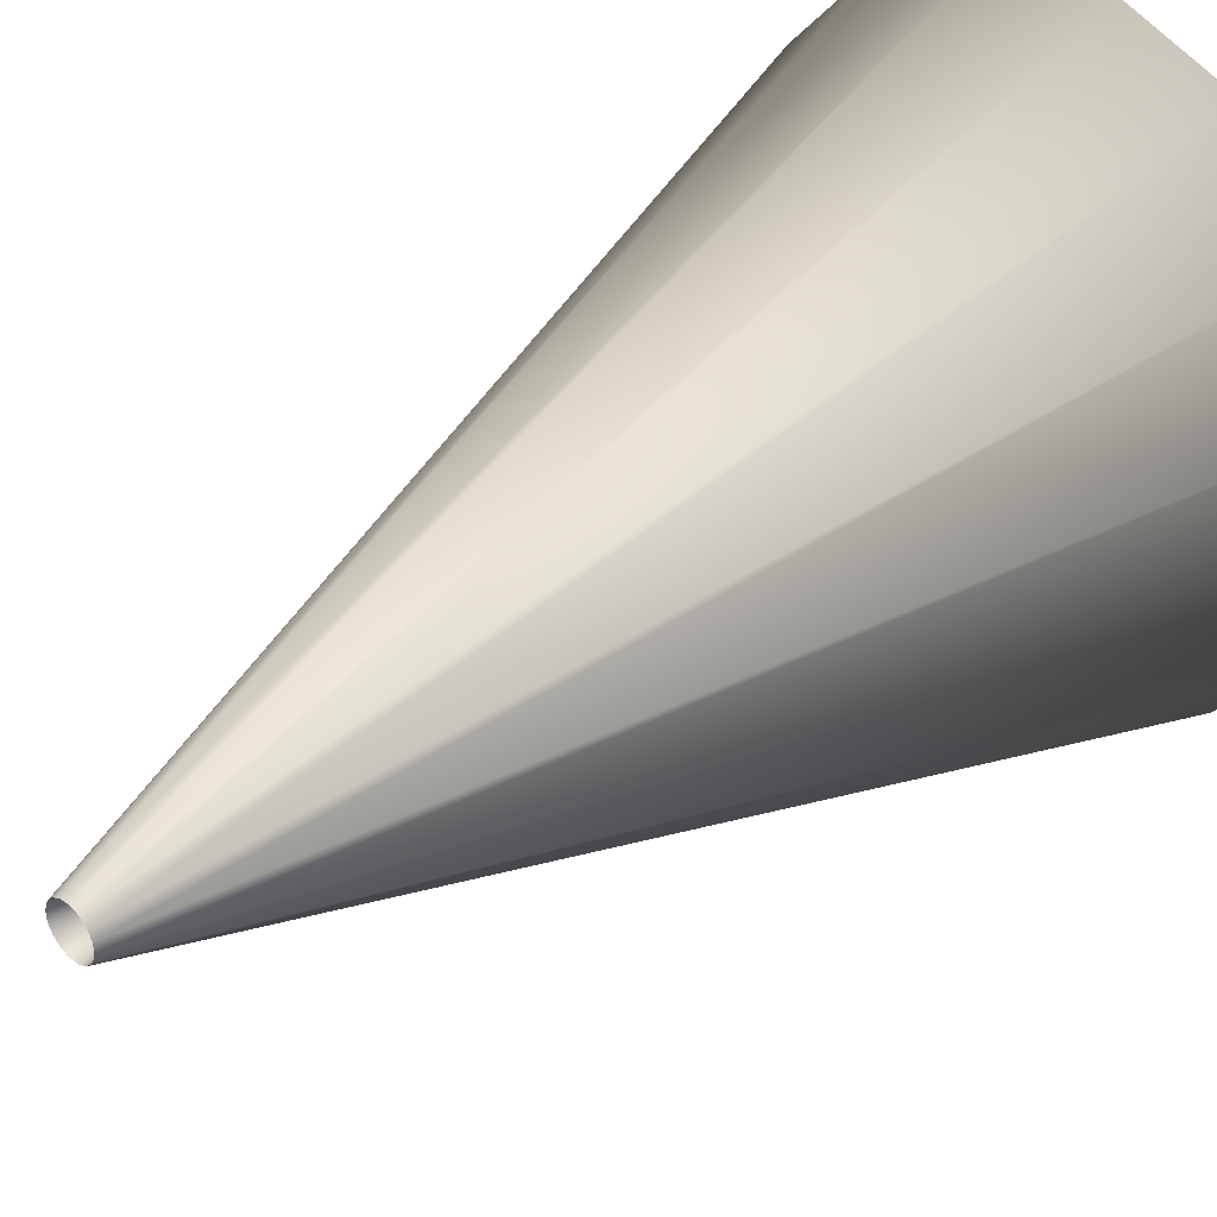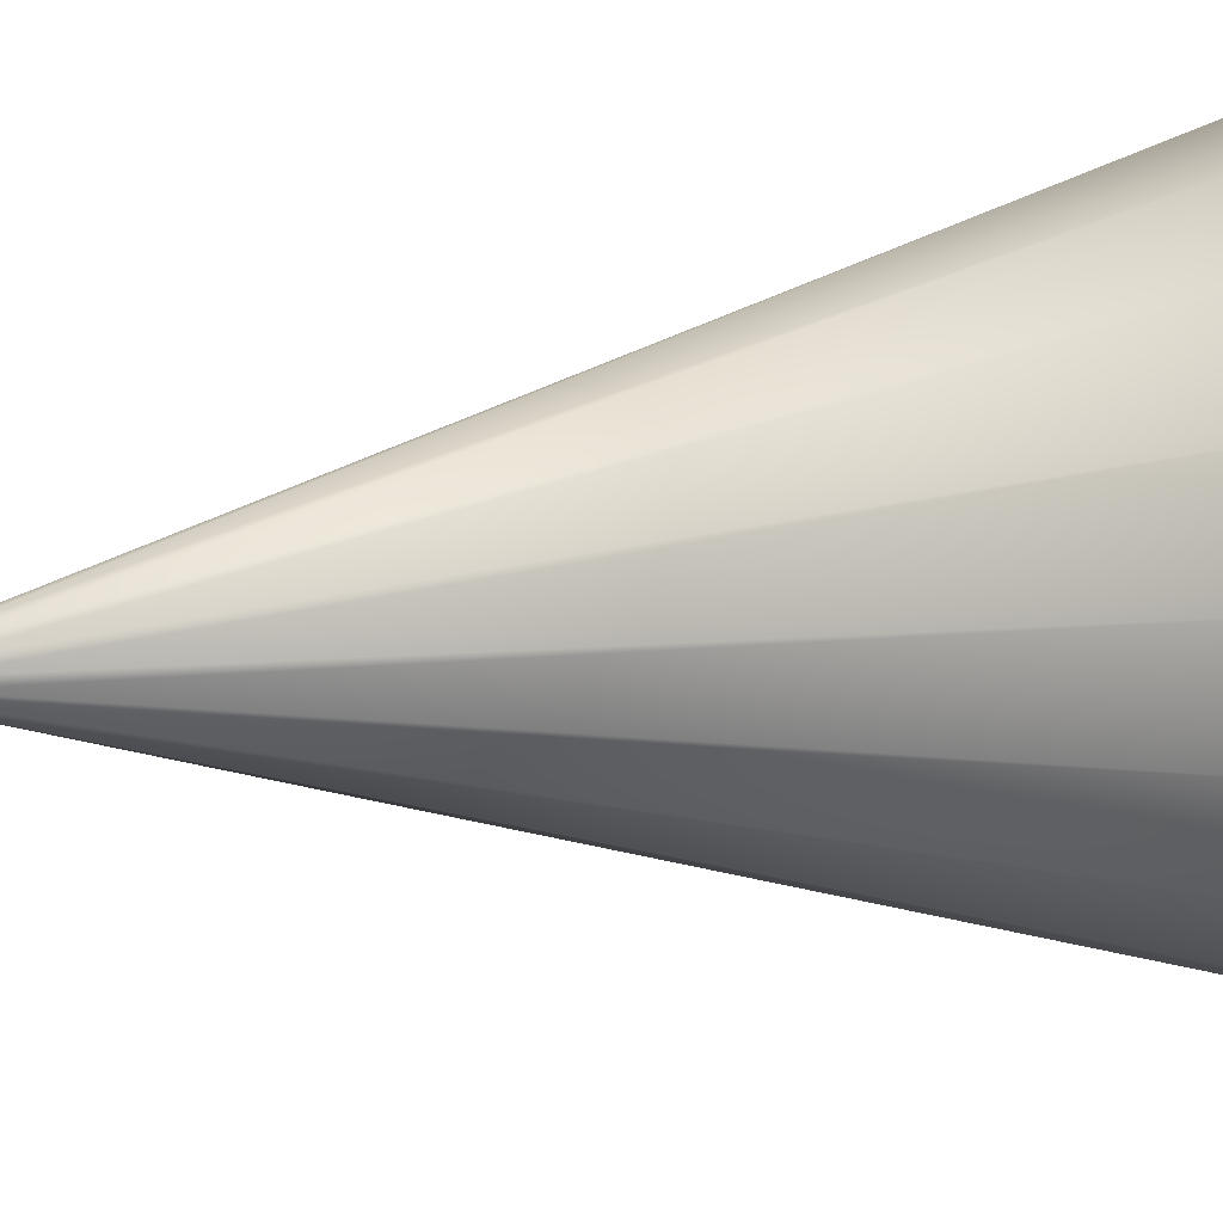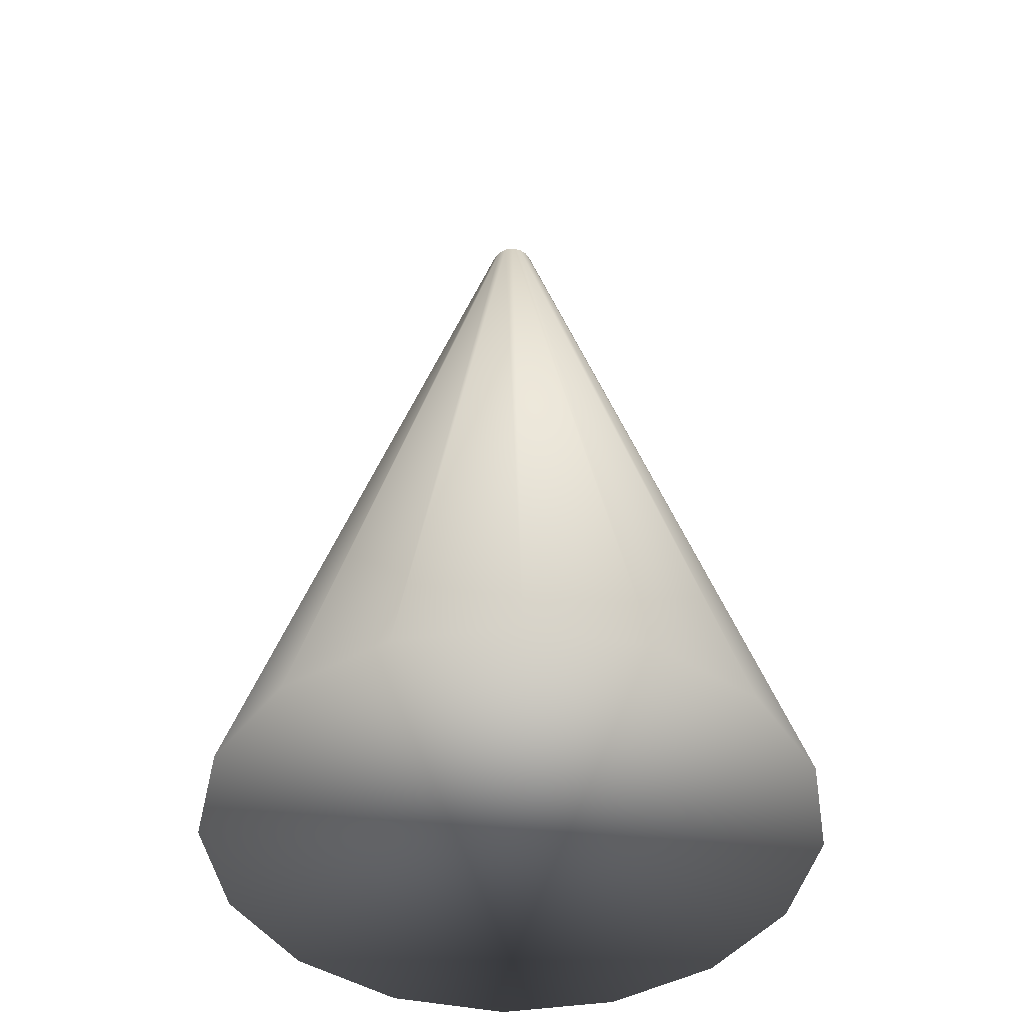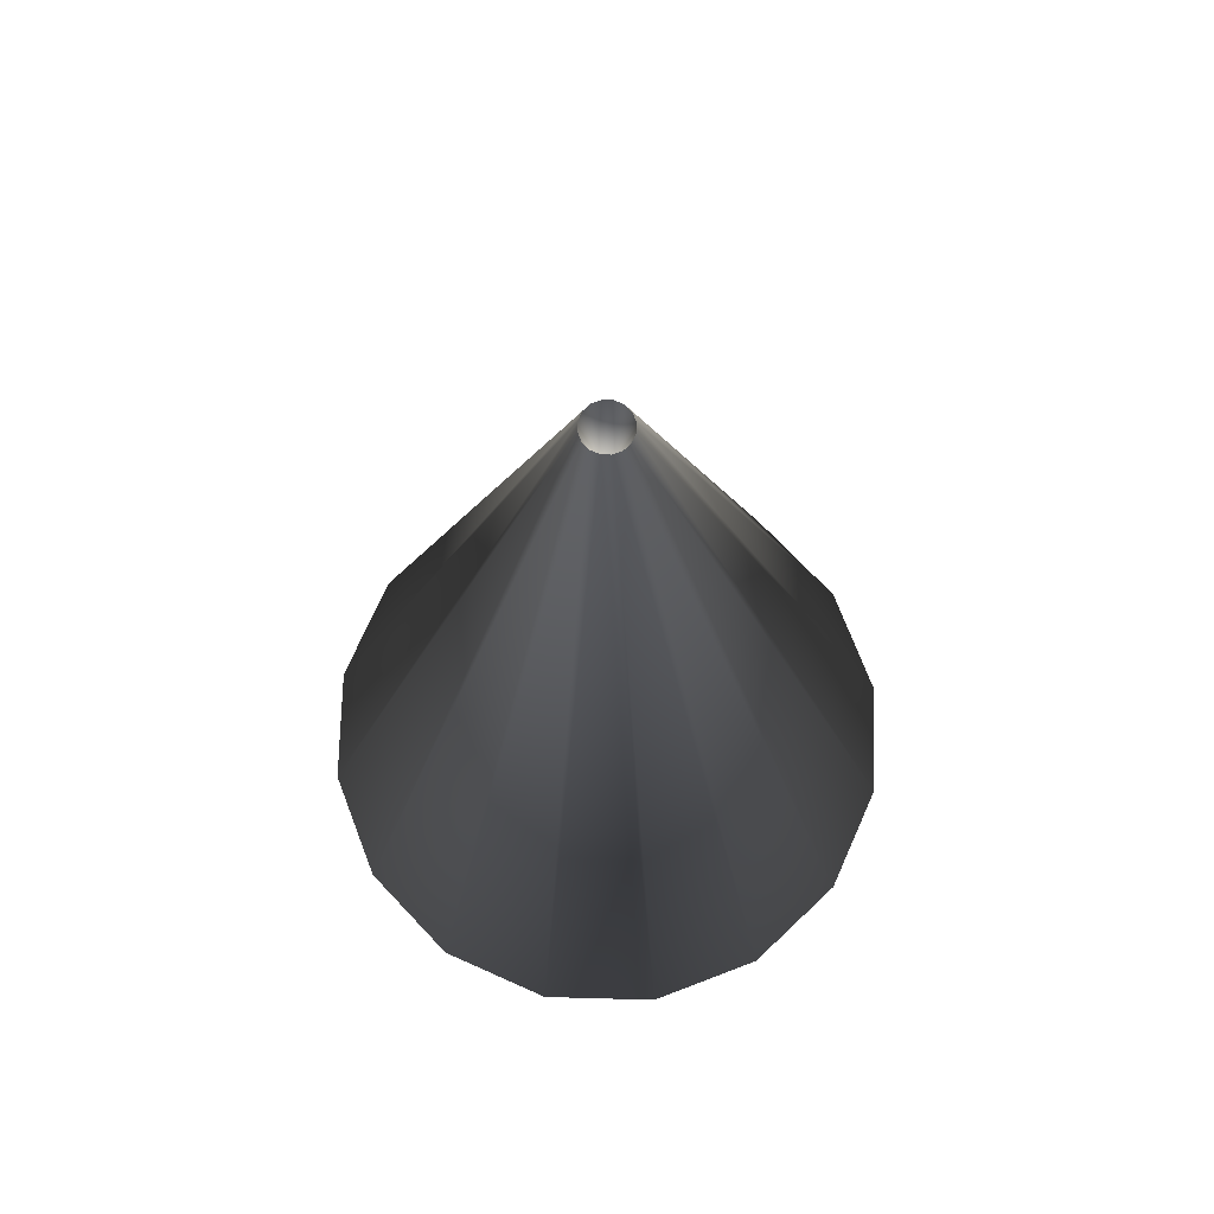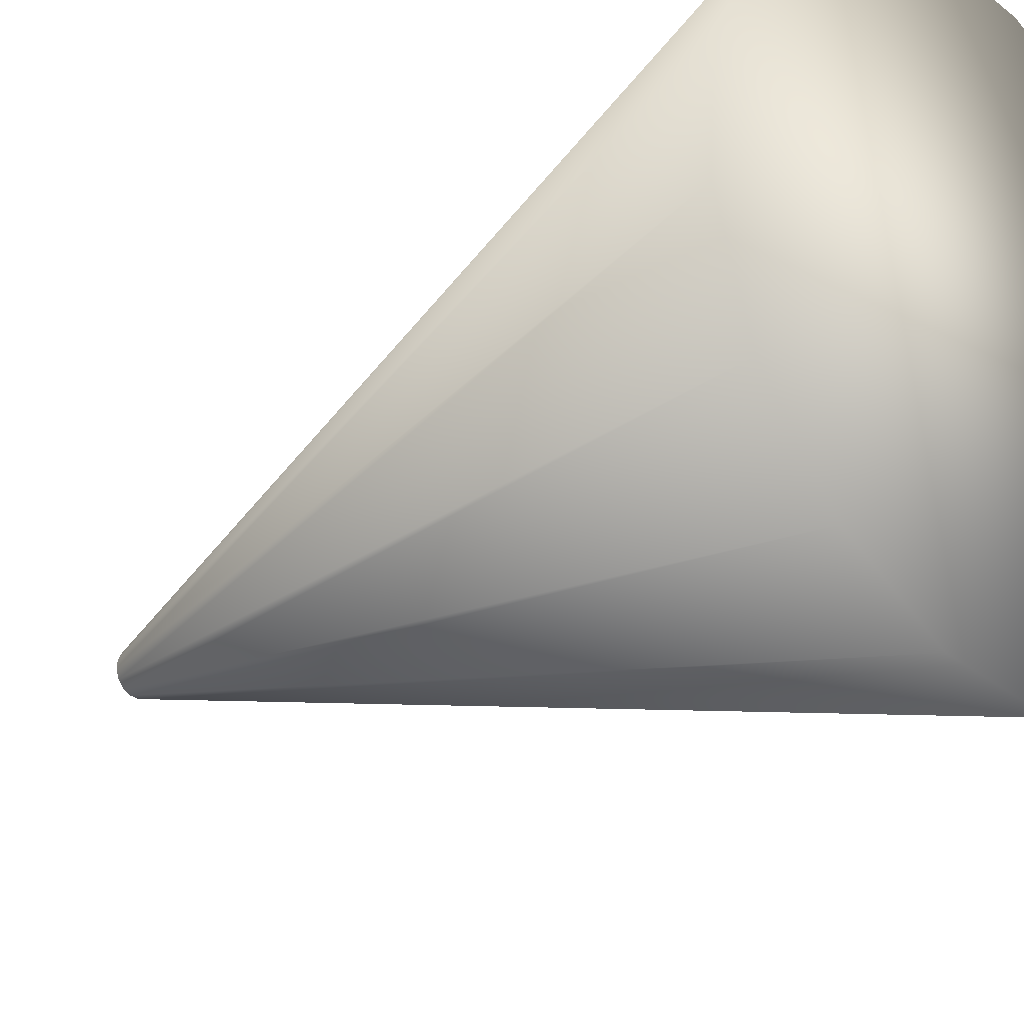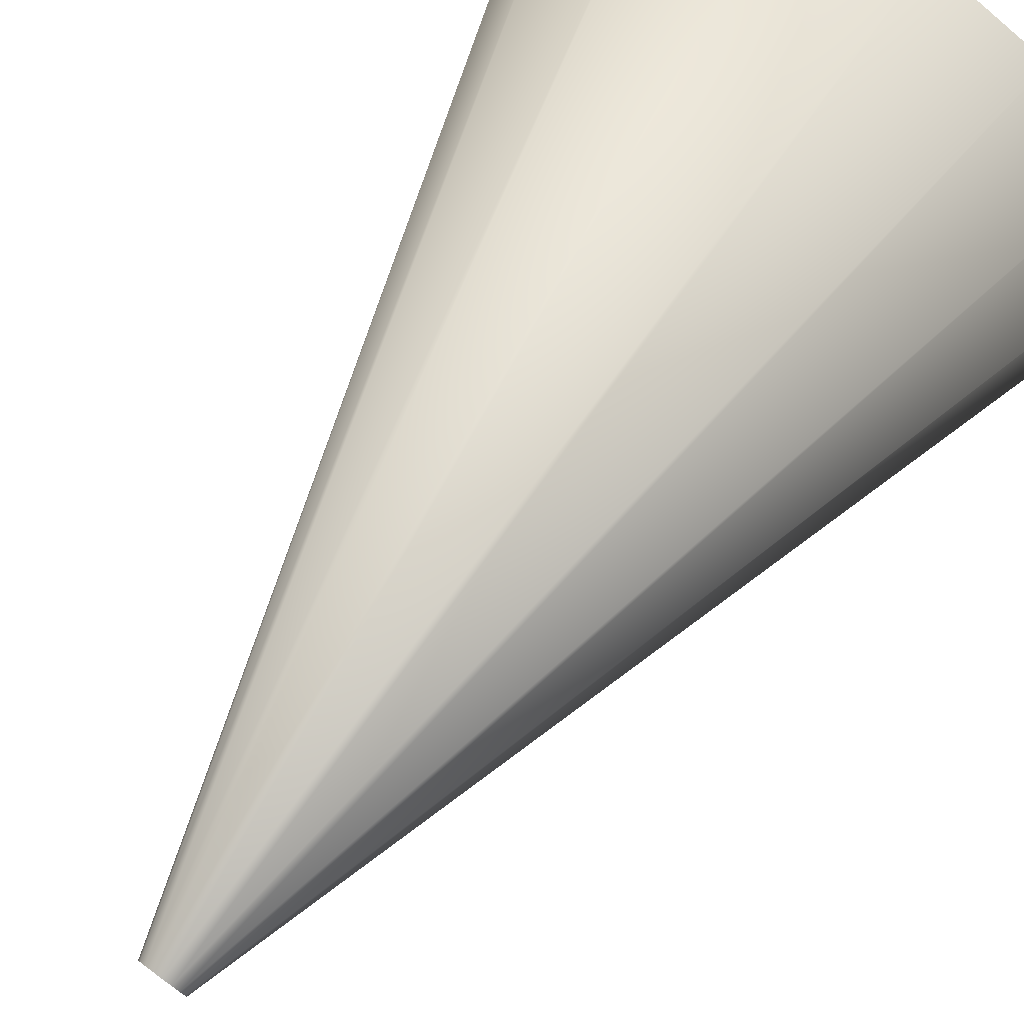
<metadata>
{"format":"obj","ext":"obj","renderer":"f3d","projection":"perspective","resolution":1024,"background":"white","views":[{"elev":36.9,"azim":-135.0,"up":"+Z"},{"elev":22.5,"azim":-102.9,"up":"+Z"},{"elev":-45.8,"azim":35.7,"up":"+Y"},{"elev":72.1,"azim":-129.7,"up":"+Y"},{"elev":-27.5,"azim":-46.9,"up":"+Z"},{"elev":77.7,"azim":-143.8,"up":"+Z"}]}
</metadata>
<code>
o mesh-1_meshId1_name
v 1.527 50 0.1992
v 19.87 -10 2.615
v 1.334 50 0.7695
v 17.36 -10 10.02
v 0.9375 50 1.221
v 12.2 -10 15.9
v 0.3984 50 1.488
v 5.188 -10 19.36
v -0.1992 50 1.527
v -2.615 -10 19.87
v -0.7695 50 1.334
v -10.02 -10 17.36
v -1.221 50 0.9375
v -15.9 -10 12.2
v -1.488 50 0.3984
v -19.36 -10 5.187
v -1.527 50 -0.1992
v -19.87 -10 -2.615
v -1.334 50 -0.7695
v -17.36 -10 -10.02
v -0.9375 50 -1.221
v -12.2 -10 -15.9
v -0.3984 50 -1.488
v -5.188 -10 -19.36
v 0.1992 50 -1.527
v 2.615 -10 -19.87
v 0.7695 50 -1.334
v 10.02 -10 -17.36
v 1.221 50 -0.9375
v 15.9 -10 -12.2
v 1.488 50 -0.3984
v 19.36 -10 -5.188
v 1.527 50 0.1992
v 1.334 50 0.7695
v 0 43 7e-06
v 0.9375 50 1.221
v 0.3984 50 1.488
v -0.1992 50 1.527
v -0.7695 50 1.334
v -1.221 50 0.9375
v -1.488 50 0.3984
v -1.527 50 -0.1992
v -1.334 50 -0.7695
v -0.9375 50 -1.221
v -0.3984 50 -1.488
v 0.1992 50 -1.527
v 0.7695 50 -1.334
v 1.221 50 -0.9375
v 1.488 50 -0.3984
f 3 2 1
f 3 4 2
f 5 4 3
f 5 6 4
f 7 6 5
f 7 8 6
f 9 8 7
f 9 10 8
f 11 10 9
f 11 12 10
f 13 12 11
f 13 14 12
f 15 14 13
f 15 16 14
f 17 16 15
f 17 18 16
f 19 18 17
f 19 20 18
f 21 20 19
f 21 22 20
f 23 22 21
f 23 24 22
f 25 24 23
f 25 26 24
f 27 26 25
f 27 28 26
f 29 28 27
f 29 30 28
f 31 30 29
f 31 32 30
f 1 32 31
f 1 2 32
f 35 34 33
f 35 36 34
f 37 36 35
f 35 38 37
f 35 39 38
f 40 39 35
f 35 41 40
f 35 42 41
f 43 42 35
f 35 44 43
f 35 45 44
f 46 45 35
f 35 47 46
f 35 48 47
f 49 48 35
f 22 18 20
f 22 24 18
f 24 16 18
f 24 26 16
f 26 14 16
f 26 28 14
f 6 2 4
f 6 8 2
f 8 32 2
f 8 10 32
f 10 30 32
f 10 12 30
f 12 28 30
f 12 14 28
f 33 49 35

</code>
